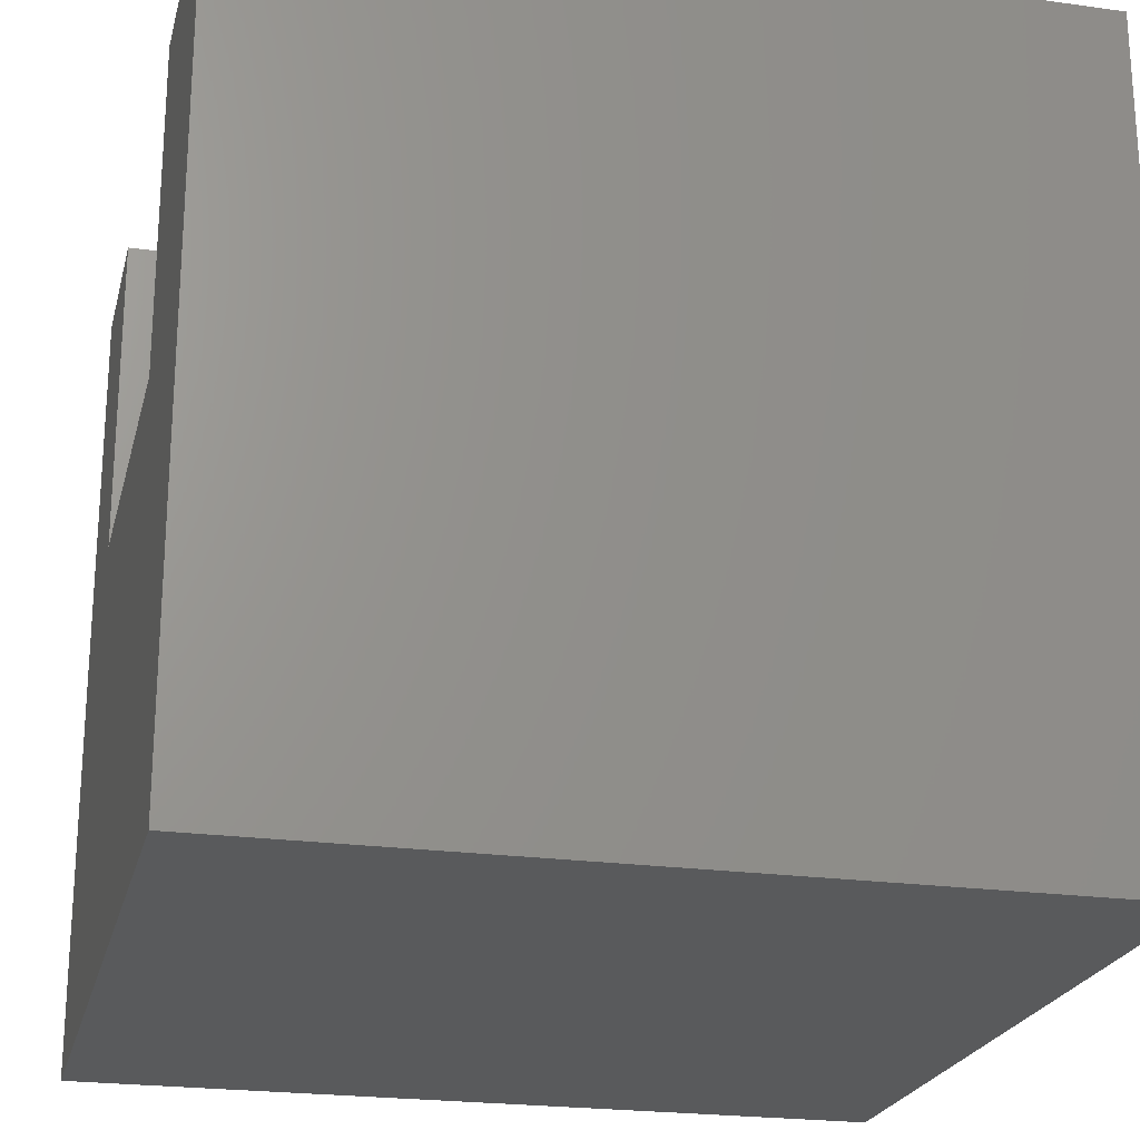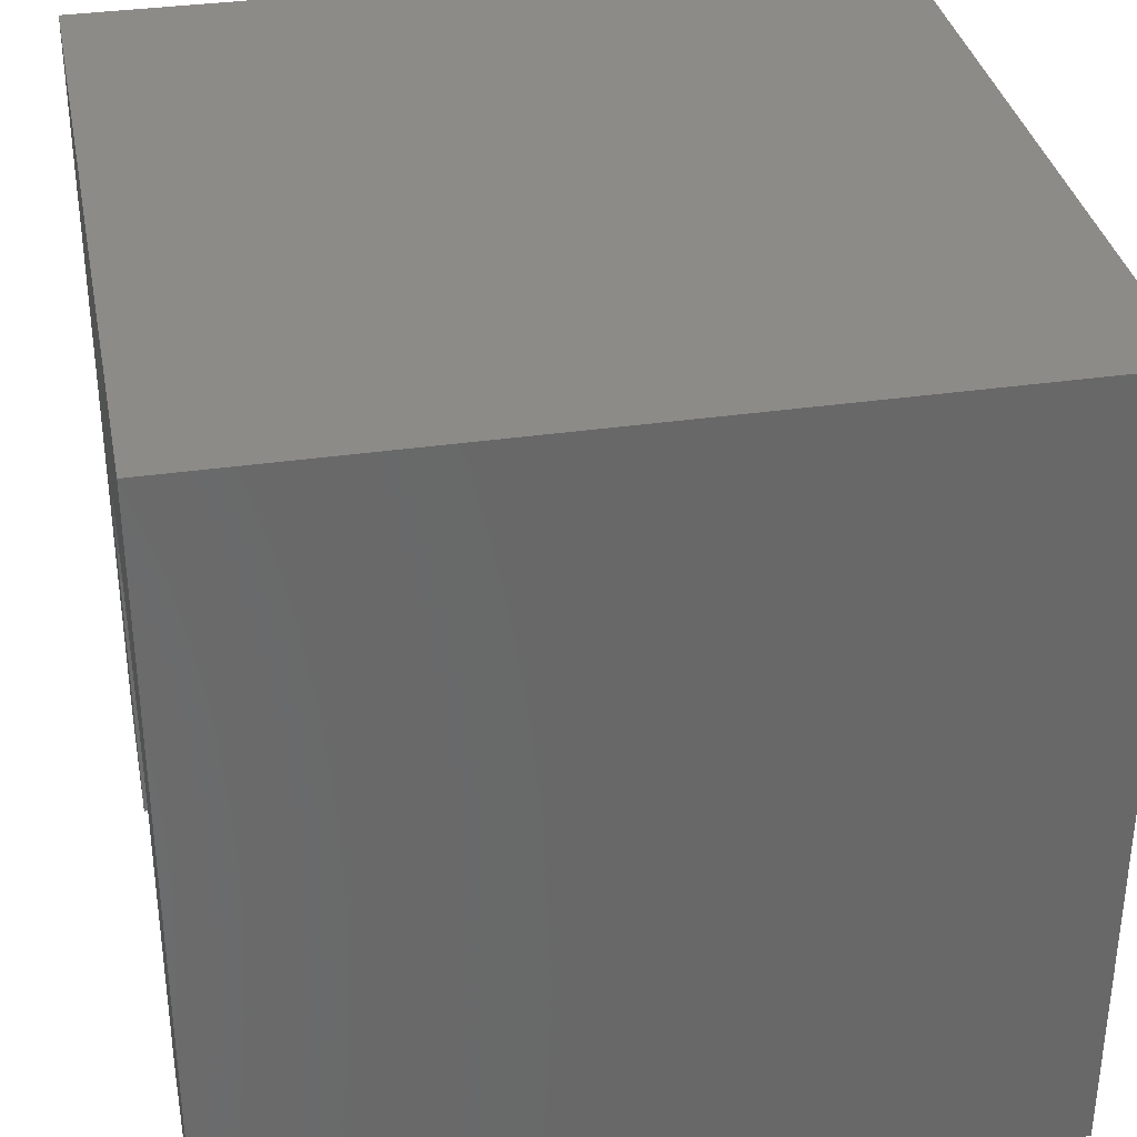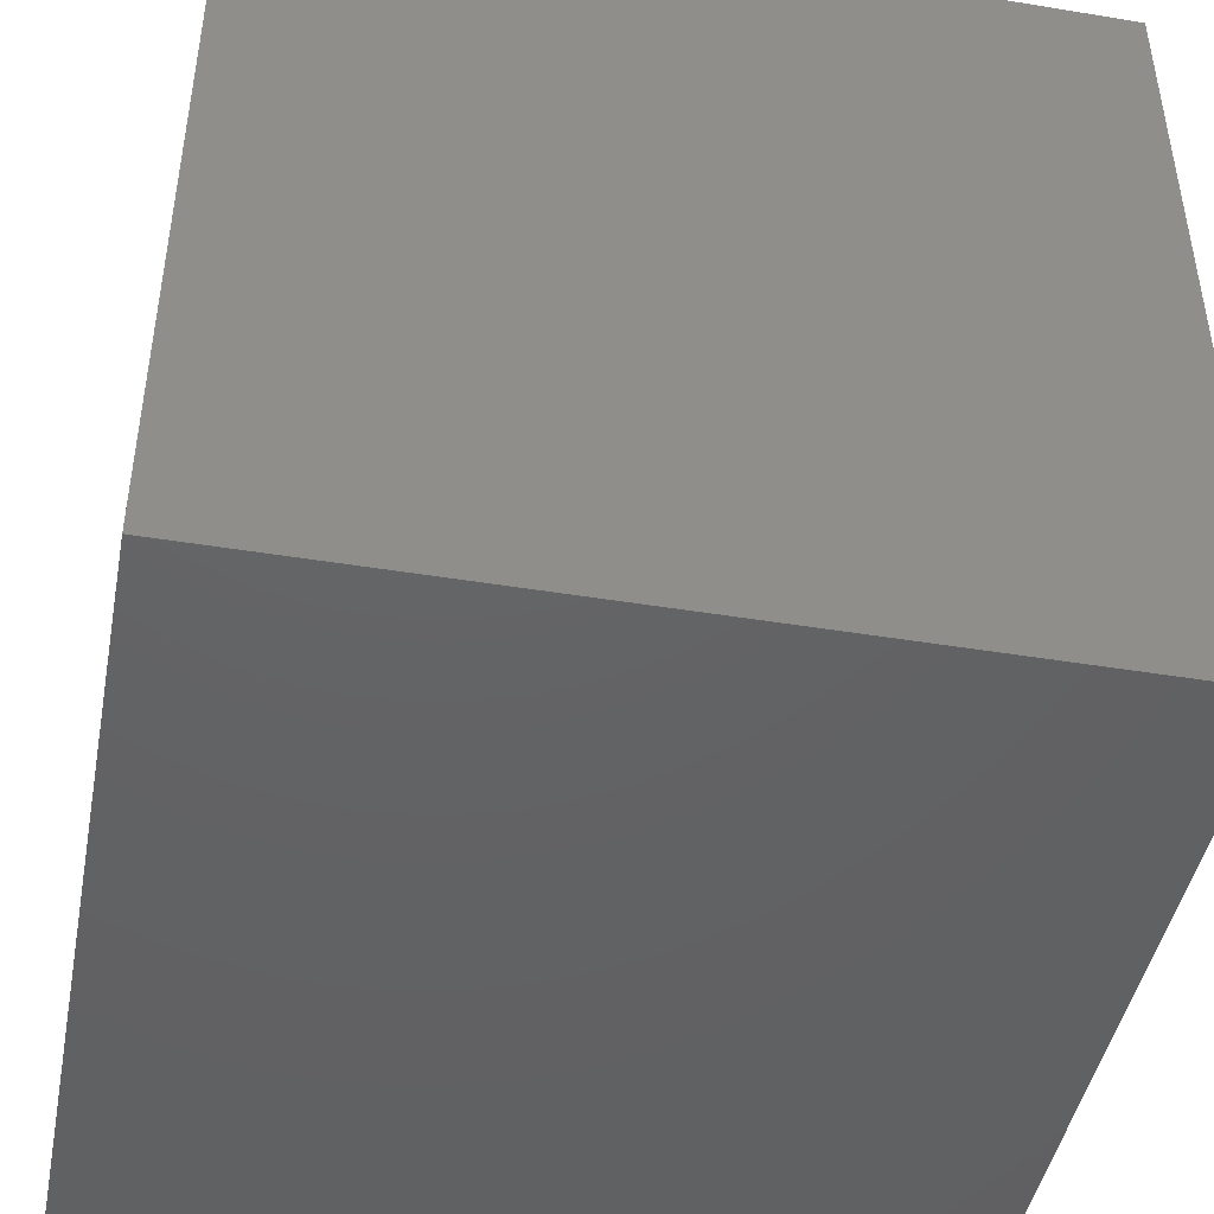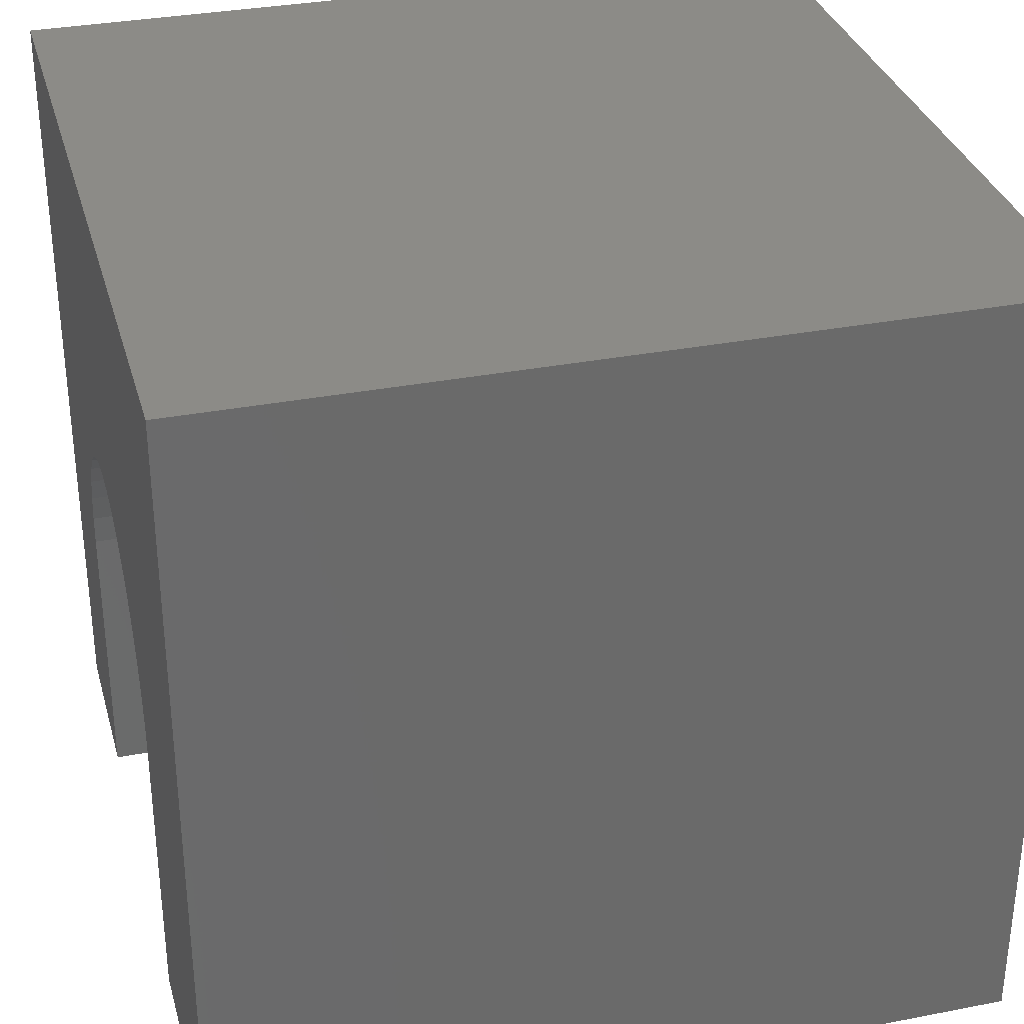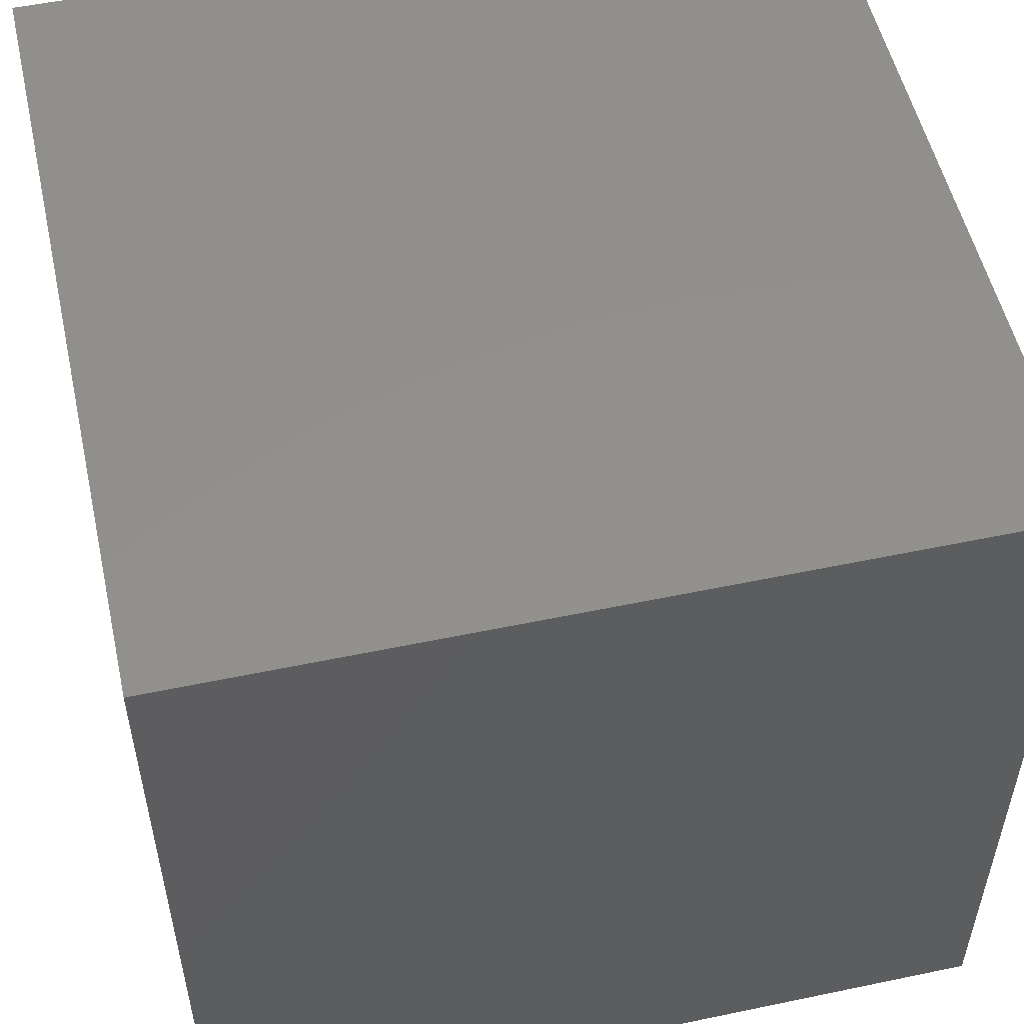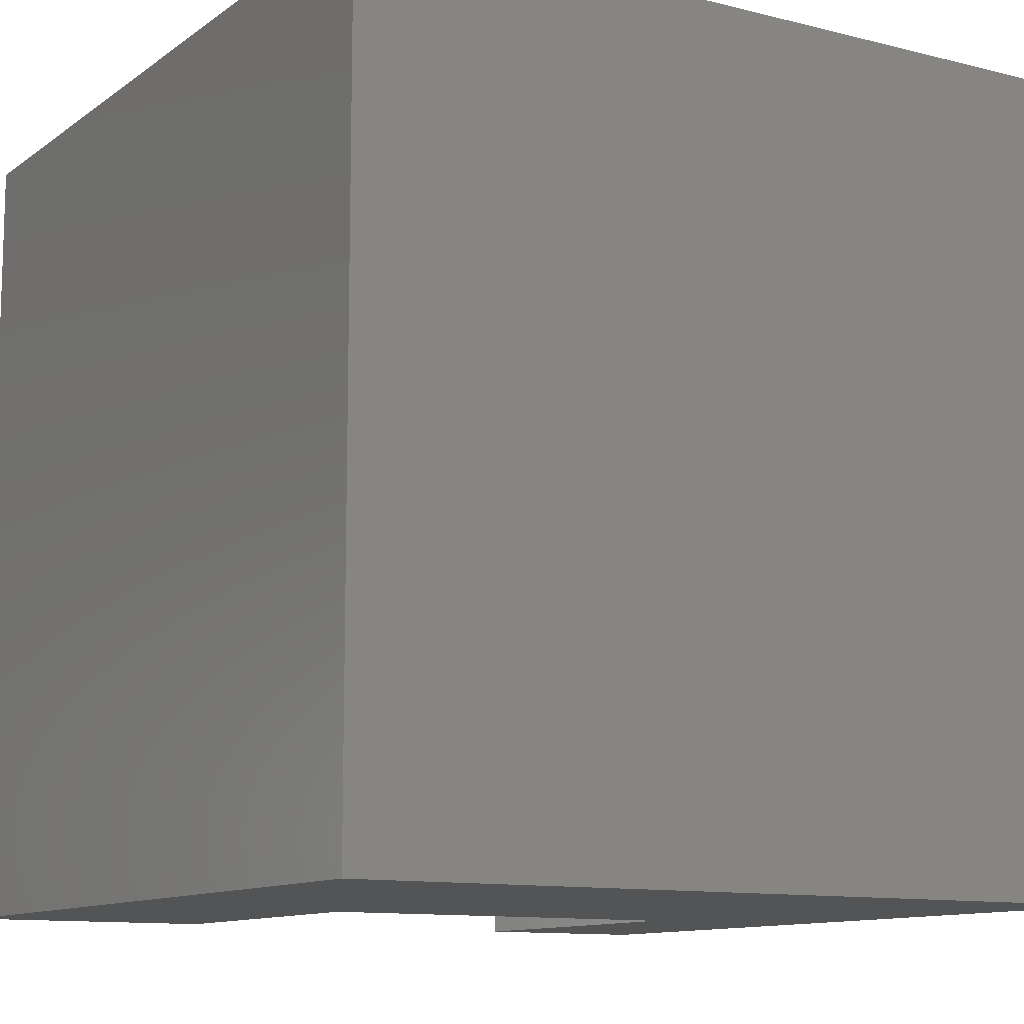
<metadata>
{"format":"stl","ext":"stl","renderer":"f3d","projection":"perspective","resolution":1024,"background":"white","views":[{"elev":-22.7,"azim":76.6,"up":"+Z"},{"elev":34.6,"azim":79.0,"up":"+Y"},{"elev":-45.0,"azim":79.2,"up":"+Z"},{"elev":32.8,"azim":75.0,"up":"+Y"},{"elev":53.4,"azim":77.4,"up":"+Y"},{"elev":-11.3,"azim":148.5,"up":"+Y"}]}
</metadata>
<code>
# stl→obj: 52 verts, 100 faces
v 0 10 10
v 0 10 0
v 0 0 10
v 0 0 0
v 2.257 4.021 10
v 2.353 4.397 10
v 2.508 4.751 10
v 2.72 5.076 10
v 2.982 5.361 10
v 3.288 5.599 10
v 3.629 5.783 10
v 5.513 5.783 10
v 5.853 5.599 10
v 10 10 10
v 2.226 3.635 10
v 2.226 0 10
v 5.146 5.909 10
v 6.159 5.361 10
v 6.421 5.076 10
v 6.633 4.751 10
v 6.789 4.397 10
v 6.884 4.021 10
v 10 0 10
v 6.916 3.635 10
v 6.916 0 10
v 3.995 5.909 10
v 4.377 5.972 10
v 4.764 5.972 10
v 10 10 0
v 10 0 0
v 2.226 0 5.937
v 6.916 0 5.937
v 2.226 3.635 5.937
v 6.916 3.635 5.937
v 6.884 4.021 5.937
v 6.789 4.397 5.937
v 6.633 4.751 5.937
v 6.421 5.076 5.937
v 6.159 5.361 5.937
v 5.853 5.599 5.937
v 5.513 5.783 5.937
v 5.146 5.909 5.937
v 4.764 5.972 5.937
v 4.377 5.972 5.937
v 3.995 5.909 5.937
v 3.629 5.783 5.937
v 3.288 5.599 5.937
v 2.982 5.361 5.937
v 2.72 5.076 5.937
v 2.508 4.751 5.937
v 2.353 4.397 5.937
v 2.257 4.021 5.937
f 1 2 3
f 3 2 4
f 5 6 1
f 1 6 7
f 1 7 8
f 8 9 1
f 1 9 10
f 1 10 11
f 12 13 14
f 5 1 15
f 15 1 3
f 15 3 16
f 12 14 17
f 13 18 14
f 14 18 19
f 14 19 20
f 20 21 14
f 14 21 22
f 14 22 23
f 23 22 24
f 23 24 25
f 11 26 1
f 1 26 27
f 1 27 14
f 14 27 28
f 14 28 17
f 29 14 30
f 30 14 23
f 2 29 4
f 4 29 30
f 14 29 1
f 1 29 2
f 16 3 31
f 31 3 4
f 31 4 32
f 32 4 30
f 32 30 25
f 25 30 23
f 31 33 16
f 16 33 15
f 34 24 22
f 34 22 35
f 35 22 21
f 35 21 36
f 36 21 20
f 36 20 37
f 37 20 19
f 37 19 38
f 38 19 18
f 38 18 39
f 39 18 13
f 39 13 40
f 40 13 12
f 40 12 41
f 41 12 17
f 41 17 42
f 42 17 28
f 42 28 43
f 43 28 27
f 43 27 44
f 44 27 26
f 44 26 45
f 45 26 11
f 45 11 46
f 46 11 10
f 46 10 47
f 47 10 9
f 47 9 48
f 48 9 8
f 48 8 49
f 49 8 7
f 49 7 50
f 50 7 6
f 50 6 51
f 51 6 5
f 51 5 52
f 52 5 15
f 52 15 33
f 34 32 24
f 24 32 25
f 31 32 33
f 33 32 34
f 36 37 47
f 47 37 38
f 48 49 34
f 34 49 50
f 48 34 47
f 47 34 35
f 47 35 36
f 42 43 38
f 38 43 44
f 50 51 34
f 34 51 52
f 34 52 33
f 39 40 38
f 38 40 41
f 38 41 42
f 44 45 38
f 38 45 46
f 38 46 47

</code>
